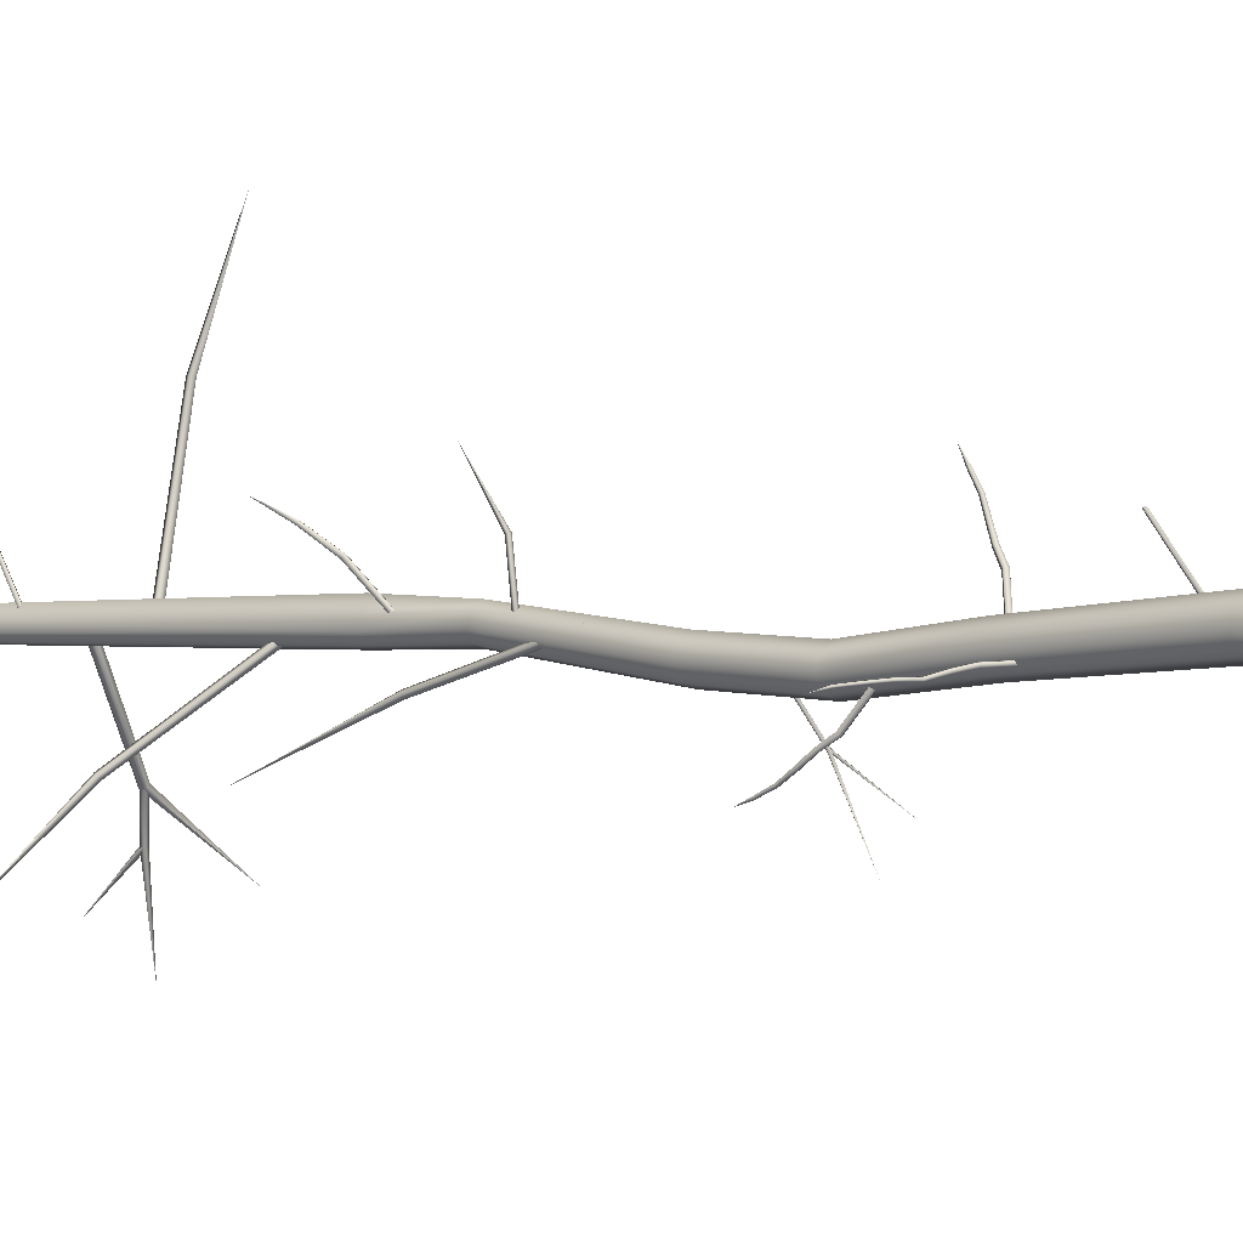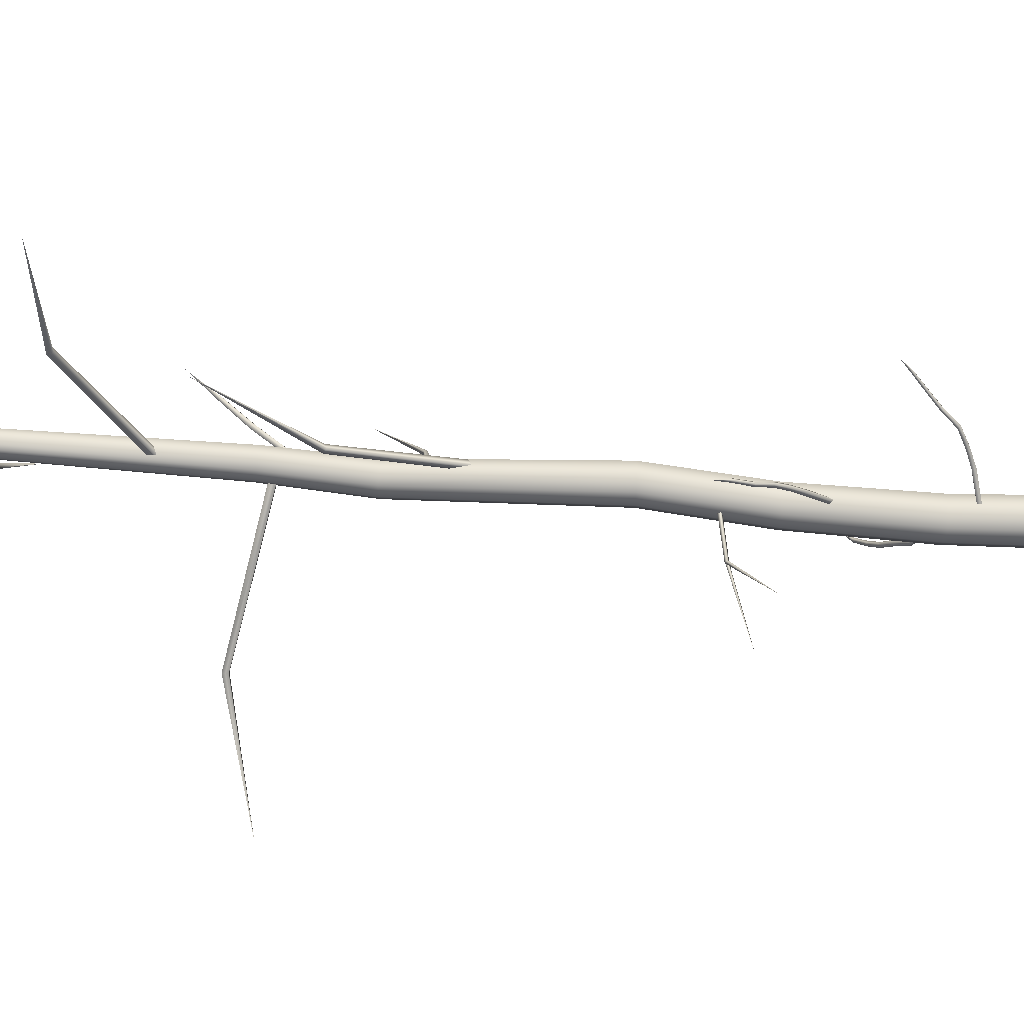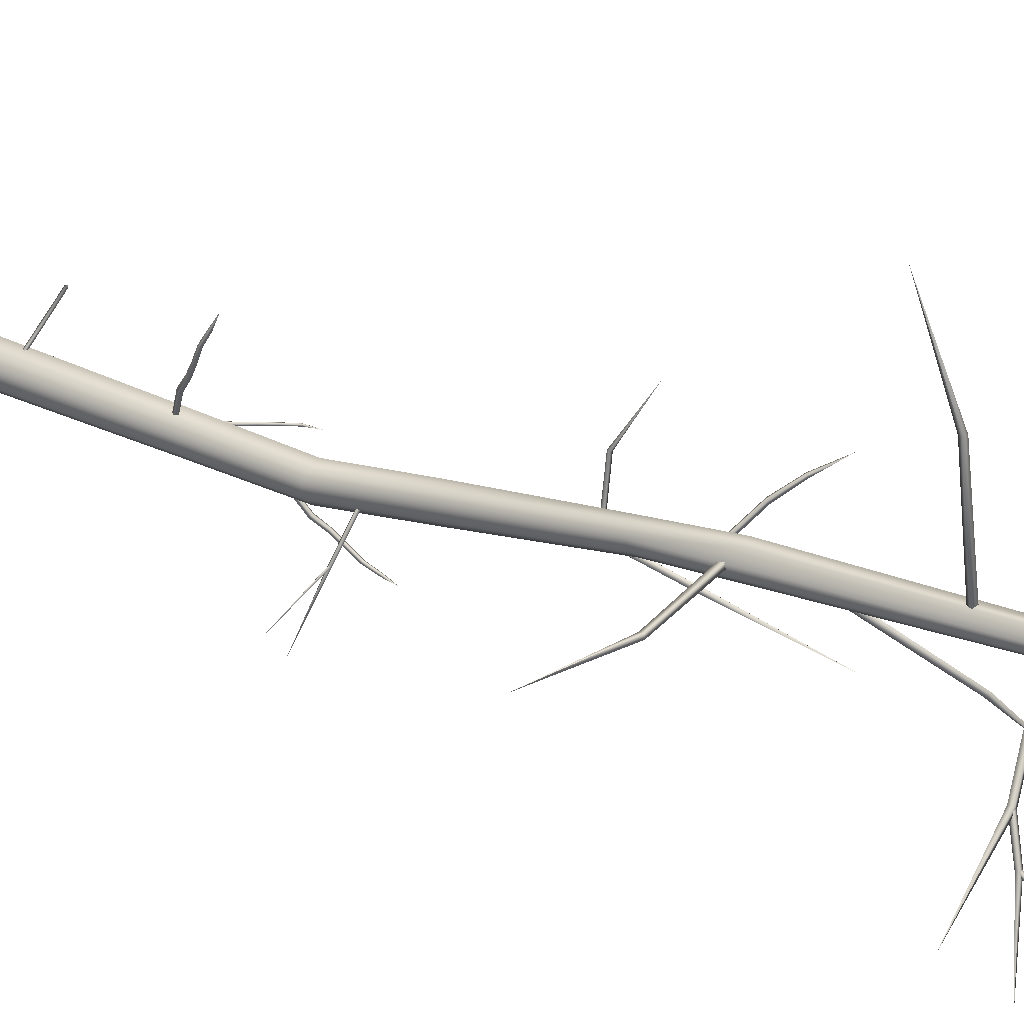
<metadata>
{"format":"obj","ext":"obj","renderer":"f3d","projection":"perspective","resolution":1024,"background":"white","views":[{"elev":3.7,"azim":-41.9,"up":"+Z"},{"elev":-78.9,"azim":-89.2,"up":"+Z"},{"elev":18.6,"azim":129.5,"up":"+Z"}]}
</metadata>
<code>
g default
v -0.4062 7.596 -0.257
v -0.4282 7.606 -0.2767
v -0.4435 7.579 -0.2739
v -0.4215 7.568 -0.2542
v -0.735 7.906 0.4269
v -0.7572 7.92 0.4209
v -0.7723 7.9 0.4303
v -0.7501 7.886 0.4363
v -0.9489 11 -0.5433
v -0.9375 11.03 -0.5328
v -0.9176 11.01 -0.5143
v -0.9291 10.98 -0.5248
v -0.4606 10.94 -1.199
v -0.4448 10.96 -1.201
v -0.424 10.95 -1.192
v -0.4397 10.92 -1.19
v -0.3511 10.56 -2.013
v -1.074 12.51 -0.4666
v -1.019 12.52 -0.4373
v -0.988 12.52 -0.4918
v -1.043 12.5 -0.5211
v -1.351 13.97 -0.9689
v -1.307 13.99 -0.9488
v -1.279 13.98 -0.9921
v -1.322 13.95 -1.012
v -1.992 14.95 -1.603
v -1.278 16.44 -0.5247
v -1.265 16.49 -0.5441
v -1.322 16.51 -0.5247
v -1.335 16.45 -0.5053
v -0.8309 16.65 0.9611
v -0.8154 16.7 0.9586
v -0.8663 16.71 0.9666
v -0.8818 16.66 0.9691
v -0.6247 16.33 2.24
v -1.376 17.14 -0.6586
v -1.363 17.07 -0.6546
v -1.42 17.06 -0.683
v -1.433 17.12 -0.687
v -0.8277 17.23 -1.776
v -0.8139 17.17 -1.775
v -0.8591 17.16 -1.814
v -0.8728 17.22 -1.815
v 0.3063 17.36 -2.563
v -0.8228 17.22 -1.779
v -0.8164 17.17 -1.796
v -0.8639 17.17 -1.811
v -0.8704 17.22 -1.794
v -0.6955 17.38 -2.207
v -0.6913 17.34 -2.215
v -0.735 17.34 -2.227
v -0.7392 17.38 -2.218
v -0.5038 17.5 -3.182
v 0.04295 6.798 -1.148
v 0.04337 6.775 -1.157
v 0.01967 6.777 -1.164
v 0.01924 6.801 -1.156
v 0.1107 6.88 -1.392
v -0.5442 6.013 -0.3632
v -0.5556 5.986 -0.3366
v -0.5281 5.961 -0.3504
v -0.5166 5.988 -0.377
v -0.1926 6.208 -0.01307
v -0.2037 6.18 0.01376
v -0.1763 6.155 -0.000149
v -0.1651 6.182 -0.02697
v -0.06817 6.274 0.1054
v -0.07983 6.248 0.1285
v -0.05366 6.226 0.1168
v -0.042 6.251 0.0938
v 0.03363 6.332 0.2452
v 0.02329 6.309 0.2664
v 0.04839 6.29 0.2575
v 0.05872 6.313 0.2363
v 0.1389 6.415 0.3659
v 0.1318 6.396 0.3877
v 0.1558 6.38 0.3814
v 0.1629 6.399 0.3597
v 0.2273 6.522 0.479
v 0.2247 6.51 0.5021
v 0.2471 6.497 0.4978
v 0.2498 6.509 0.4747
v 0.3207 6.67 0.5253
v 0.3201 6.662 0.5468
v 0.3404 6.652 0.5436
v 0.3411 6.66 0.5221
v 0.4056 6.813 0.6072
v -0.6103 9.21 -0.4184
v -0.6246 9.184 -0.3879
v -0.59 9.16 -0.3922
v -0.5757 9.185 -0.4227
v -0.3496 9.512 -0.03861
v -0.3648 9.485 -0.009596
v -0.3274 9.465 -0.009167
v -0.3123 9.492 -0.03818
v -0.3194 9.627 0.1006
v -0.3339 9.601 0.1249
v -0.2989 9.585 0.1284
v -0.2844 9.611 0.1041
v -0.2743 9.73 0.2491
v -0.288 9.704 0.268
v -0.2567 9.689 0.2705
v -0.2429 9.715 0.2516
v -0.2516 9.813 0.4108
v -0.264 9.789 0.4263
v -0.2357 9.778 0.4314
v -0.2233 9.801 0.4159
v -0.2505 9.916 0.5616
v -0.2614 9.894 0.5741
v -0.2367 9.886 0.5812
v -0.2258 9.908 0.5688
v -0.2677 9.987 0.732
v -1.472 17.67 -0.7108
v -1.5 17.65 -0.7015
v -1.477 17.63 -0.6838
v -1.449 17.65 -0.6931
v -1.507 18.23 0.1836
v -1.528 18.22 0.1962
v -1.511 18.2 0.2063
v -1.49 18.21 0.1937
v -1.412 18.57 0.6018
v -0.7807 10.05 -0.5823
v -0.7442 10.07 -0.5834
v -0.7273 10.04 -0.6088
v -0.7638 10.02 -0.6077
v -0.9588 10.33 -1.024
v -0.9217 10.35 -1.024
v -0.907 10.32 -1.054
v -0.9441 10.3 -1.055
v -1.02 10.46 -1.131
v -0.9854 10.48 -1.129
v -0.9733 10.46 -1.159
v -1.008 10.44 -1.161
v -1.069 10.59 -1.254
v -1.036 10.61 -1.249
v -1.025 10.59 -1.276
v -1.058 10.57 -1.281
v -1.091 10.74 -1.362
v -1.062 10.75 -1.358
v -1.053 10.74 -1.383
v -1.082 10.73 -1.388
v -1.134 10.89 -1.449
v -1.109 10.9 -1.444
v -1.101 10.89 -1.468
v -1.127 10.88 -1.473
v -1.138 11.06 -1.527
v -0.1739 5.845 -0.1263
v -0.183 5.855 -0.1719
v -0.1998 5.811 -0.1781
v -0.1907 5.801 -0.1325
v -0.7186 6.031 0.02261
v -0.7259 6.041 -0.02335
v -0.7373 5.995 -0.03083
v -0.73 5.986 0.01514
v -0.9057 6.048 0.04553
v -0.9108 6.056 0.004115
v -0.9127 6.014 -0.003967
v -0.9075 6.006 0.03744
v -1.088 6.035 0.0646
v -1.096 6.042 0.02856
v -1.094 6.005 0.02085
v -1.086 5.998 0.05689
v -1.265 6.011 0.1128
v -1.268 6.018 0.081
v -1.268 5.985 0.07453
v -1.265 5.979 0.1064
v -1.486 6.015 0.08492
v -0.2962 6.568 -0.112
v -0.2964 6.524 -0.1222
v -0.3408 6.526 -0.1312
v -0.3406 6.571 -0.121
v -0.1787 6.695 -0.6605
v -0.179 6.65 -0.6702
v -0.2225 6.653 -0.6828
v -0.2222 6.698 -0.6731
v -0.02222 6.755 -0.981
v -0.02189 6.72 -0.9898
v -0.05446 6.723 -1.006
v -0.05478 6.759 -0.9971
v 0.04597 6.802 -1.146
v 0.04452 6.77 -1.151
v 0.01664 6.774 -1.166
v 0.01809 6.806 -1.162
v 0.1505 6.788 -1.296
v 0.1479 6.76 -1.298
v 0.1267 6.764 -1.315
v 0.1292 6.791 -1.313
v 0.262 6.787 -1.441
v -1.088 14.13 -0.5938
v -1.107 14.15 -0.6319
v -1.139 14.11 -0.6295
v -1.12 14.1 -0.5914
v -1.306 14.55 -0.1056
v -1.325 14.56 -0.1428
v -1.36 14.53 -0.1381
v -1.34 14.52 -0.1009
v -1.486 14.79 0.1037
v -1.5 14.8 0.07274
v -1.527 14.78 0.07578
v -1.513 14.76 0.1067
v -1.72 15.07 0.2785
v 0.3834 -0.8488 -0.04537
v 0.1019 -0.8818 -0.4887
v -0.2902 -0.9014 -0.1382
v -0.008649 -0.8684 0.3051
v 0.2703 1.118 -0.1008
v 0.008988 1.037 -0.5193
v -0.36 0.9909 -0.1855
v -0.09875 1.072 0.233
v 0.2284 2.6 -0.1939
v -0.02856 2.622 -0.5849
v -0.3813 2.664 -0.2733
v -0.1223 2.616 0.1176
v -0.05795 4.654 -0.2293
v -0.2994 4.646 -0.5447
v -0.6142 4.628 -0.3033
v -0.3728 4.636 0.01213
v -0.07542 5.658 -0.2092
v -0.3055 5.647 -0.5102
v -0.6047 5.615 -0.2801
v -0.3747 5.626 0.02084
v -0.2593 7.292 -0.2254
v -0.4536 7.254 -0.4803
v -0.7103 7.251 -0.2844
v -0.5161 7.289 -0.02959
v -0.4044 9.302 -0.4566
v -0.5786 9.24 -0.6852
v -0.8138 9.252 -0.5093
v -0.6396 9.314 -0.2807
v -0.5749 10.54 -0.6447
v -0.74 10.51 -0.8632
v -0.9605 10.51 -0.6974
v -0.7954 10.54 -0.4789
v -0.7585 11.63 -0.6259
v -0.9202 11.62 -0.8398
v -1.134 11.61 -0.6781
v -0.9726 11.62 -0.4643
v -0.8289 13.57 -0.4992
v -0.9694 13.58 -0.6847
v -1.154 13.54 -0.5467
v -1.014 13.53 -0.3611
v -0.9848 14.53 -0.5587
v -1.11 14.5 -0.7326
v -1.283 14.48 -0.6056
v -1.158 14.51 -0.3611
v -1.938 26.02 -0.2349
v -1.966 24.2 -0.4851
v -1.93 24.2 -0.5103
v -1.941 24.21 -0.4485
v -1.904 24.21 -0.4737
v -1.875 23.42 -0.4827
v -1.829 23.41 -0.5143
v -1.843 23.42 -0.4363
v -1.797 23.41 -0.4678
v -1.896 22.56 -0.6007
v -1.838 22.56 -0.6401
v -1.857 22.56 -0.5424
v -1.799 22.56 -0.5817
v -1.936 21.9 -0.649
v -1.868 21.9 -0.6946
v -1.891 21.9 -0.5806
v -1.822 21.9 -0.6263
v -1.788 20.74 -0.6776
v -1.706 20.76 -0.7345
v -1.731 20.74 -0.5929
v -1.649 20.76 -0.6497
v -1.685 20.09 -0.6691
v -1.593 20.12 -0.7326
v -1.619 20.09 -0.5756
v -1.527 20.12 -0.6391
v -1.602 18.12 -0.7777
v -1.479 18.13 -0.8616
v -1.519 18.13 -0.5832
v -1.396 18.15 -0.7377
v -1.249 14.49 -0.4978
v -1.217 14.49 -0.6976
v -1.019 14.52 -0.6665
v -1.051 14.52 -0.4117
v -1.115 13.53 -0.4306
v -1.085 13.56 -0.6469
v -0.8681 13.58 -0.6151
v -0.8977 13.55 -0.3991
v -1.089 11.61 -0.5447
v -1.054 11.61 -0.7942
v -0.8041 11.62 -0.7597
v -0.8388 11.62 -0.5098
v -0.9145 10.53 -0.561
v -0.8775 10.51 -0.8166
v -0.6212 10.53 -0.7815
v -0.6579 10.55 -0.5259
v -0.7658 9.286 -0.3662
v -0.7251 9.237 -0.6352
v -0.4528 9.27 -0.6002
v -0.4933 9.319 -0.331
v -0.6554 7.269 -0.1244
v -0.6141 7.245 -0.4244
v -0.3136 7.272 -0.385
v -0.3555 7.296 -0.08523
v -0.5396 5.617 -0.09139
v -0.4933 5.63 -0.4452
v -0.1409 5.659 -0.3978
v -0.1868 5.646 -0.04427
v -0.5458 4.63 -0.1055
v -0.4971 4.637 -0.4763
v -0.1263 4.655 -0.4271
v -0.1755 4.647 -0.05603
v -0.3108 2.645 -0.02572
v -0.2486 2.649 -0.4945
v 0.1591 2.606 -0.4421
v 0.0959 2.603 0.0276
v -0.2914 1.023 0.07987
v -0.2193 1 -0.4228
v 0.2015 1.085 -0.366
v 0.1298 1.108 0.1363
v -0.2152 -0.8882 0.1423
v -0.1414 -0.8971 -0.3879
v 0.3085 -0.862 -0.3259
v 0.2346 -0.8531 0.2043
v -1.96 24.21 -0.4628
v -1.952 24.2 -0.5036
v -1.911 24.2 -0.4961
v -1.919 24.21 -0.4552
v -1.867 23.42 -0.4544
v -1.857 23.41 -0.5059
v -1.805 23.41 -0.4961
v -1.815 23.41 -0.4445
v -1.887 22.56 -0.565
v -1.874 22.56 -0.6301
v -1.809 22.56 -0.6174
v -1.822 22.56 -0.5523
v -1.925 21.9 -0.6075
v -1.91 21.9 -0.6829
v -1.834 21.9 -0.668
v -1.849 21.9 -0.5922
v -1.773 20.74 -0.6258
v -1.757 20.75 -0.7201
v -1.663 20.77 -0.7013
v -1.681 20.75 -0.6072
v -1.667 20.09 -0.612
v -1.65 20.11 -0.7163
v -1.545 20.12 -0.6963
v -1.562 20.1 -0.5921
v -1.581 18.12 -0.7015
v -1.554 18.12 -0.8406
v -1.417 18.14 -0.8135
v -1.443 18.14 -0.6201
v -0.4879 8.977 -0.5304
v -0.4877 8.977 -0.5687
v -0.4932 8.939 -0.5686
v -0.4934 8.939 -0.5303
v -1.009 9.053 -0.532
v -1.005 9.052 -0.5702
v -1.014 9.015 -0.5702
v -1.017 9.015 -0.5321
v -1.183 9.102 -0.564
v -1.176 9.101 -0.5984
v -1.187 9.067 -0.599
v -1.194 9.069 -0.5646
v -1.345 9.165 -0.6089
v -1.34 9.164 -0.6406
v -1.357 9.137 -0.6424
v -1.362 9.138 -0.6108
v -1.476 9.288 -0.6143
v -1.474 9.289 -0.6431
v -1.492 9.267 -0.6452
v -1.495 9.266 -0.6164
v -1.623 9.399 -0.6328
v -1.62 9.399 -0.6584
v -1.635 9.379 -0.6601
v -1.639 9.379 -0.6345
v -1.771 9.508 -0.6544
v -1.767 9.506 -0.6766
v -1.781 9.489 -0.6782
v -1.785 9.49 -0.656
v -1.911 9.612 -0.7187
v -1.022 13.18 -0.6206
v -1.058 13.18 -0.6239
v -1.057 13.15 -0.6216
v -1.021 13.15 -0.6182
v -1.06 13.24 0.06395
v -1.094 13.24 0.06287
v -1.093 13.2 0.07316
v -1.06 13.21 0.07424
v -1.165 13.65 0.6978
v -0.454 10.94 -1.206
v -0.4407 10.96 -1.199
v -0.4305 10.94 -1.185
v -0.4438 10.93 -1.192
v 0.1658 10.75 -1.673
v -0.6937 17.37 -2.209
v -0.701 17.34 -2.232
v -0.7368 17.35 -2.225
v -0.7294 17.38 -2.202
v -0.845 17.91 -2.766
v -1.218 15.21 -0.6329
v -1.187 15.26 -0.6128
v -1.149 15.26 -0.6636
v -1.18 15.2 -0.6837
v -2.224 15.96 -1.563
v -2.208 16.02 -1.555
v -2.17 16.01 -1.593
v -2.186 15.96 -1.601
v -3.215 16.11 -2.442
v -1.031 14.34 -0.6048
v -1.053 14.4 -0.5971
v -1.044 14.4 -0.5347
v -1.022 14.34 -0.5424
v 0.48 14.75 -0.6802
v 0.4753 14.8 -0.6745
v 0.4745 14.79 -0.6209
v 0.4792 14.74 -0.6267
v 1.797 14.57 -0.7775
g Pine_Tree_010
f 4 1 5 8
f 1 2 6 5
f 2 3 7 6
f 3 4 8 7
f 12 9 13 16
f 9 10 14 13
f 10 11 15 14
f 11 12 16 15
f 16 13 17
f 13 14 17
f 14 15 17
f 15 16 17
f 21 18 22 25
f 18 19 23 22
f 19 20 24 23
f 20 21 25 24
f 25 22 26
f 22 23 26
f 23 24 26
f 24 25 26
f 30 27 31 34
f 27 28 32 31
f 28 29 33 32
f 29 30 34 33
f 34 31 35
f 31 32 35
f 32 33 35
f 33 34 35
f 39 36 40 43
f 36 37 41 40
f 37 38 42 41
f 38 39 43 42
f 43 40 44
f 40 41 44
f 41 42 44
f 42 43 44
f 45 49 52 48
f 46 50 49 45
f 47 51 50 46
f 48 52 51 47
f 52 49 53
f 49 50 53
f 50 51 53
f 51 52 53
f 54 58 57
f 55 58 54
f 56 58 55
f 57 58 56
f 59 63 66 62
f 60 64 63 59
f 61 65 64 60
f 62 66 65 61
f 63 67 70 66
f 64 68 67 63
f 65 69 68 64
f 66 70 69 65
f 67 71 74 70
f 68 72 71 67
f 69 73 72 68
f 70 74 73 69
f 71 75 78 74
f 72 76 75 71
f 73 77 76 72
f 74 78 77 73
f 75 79 82 78
f 76 80 79 75
f 77 81 80 76
f 78 82 81 77
f 79 83 86 82
f 80 84 83 79
f 81 85 84 80
f 82 86 85 81
f 83 87 86
f 84 87 83
f 85 87 84
f 86 87 85
f 88 92 95 91
f 89 93 92 88
f 90 94 93 89
f 91 95 94 90
f 92 96 99 95
f 93 97 96 92
f 94 98 97 93
f 95 99 98 94
f 96 100 103 99
f 97 101 100 96
f 98 102 101 97
f 99 103 102 98
f 100 104 107 103
f 101 105 104 100
f 102 106 105 101
f 103 107 106 102
f 104 108 111 107
f 105 109 108 104
f 106 110 109 105
f 107 111 110 106
f 108 112 111
f 109 112 108
f 110 112 109
f 111 112 110
f 116 113 117 120
f 113 114 118 117
f 114 115 119 118
f 115 116 120 119
f 120 117 121
f 117 118 121
f 118 119 121
f 119 120 121
f 122 126 129 125
f 123 127 126 122
f 124 128 127 123
f 125 129 128 124
f 126 130 133 129
f 127 131 130 126
f 128 132 131 127
f 129 133 132 128
f 130 134 137 133
f 131 135 134 130
f 132 136 135 131
f 133 137 136 132
f 134 138 141 137
f 135 139 138 134
f 136 140 139 135
f 137 141 140 136
f 138 142 145 141
f 139 143 142 138
f 140 144 143 139
f 141 145 144 140
f 142 146 145
f 143 146 142
f 144 146 143
f 145 146 144
f 147 151 154 150
f 148 152 151 147
f 149 153 152 148
f 150 154 153 149
f 151 155 158 154
f 152 156 155 151
f 153 157 156 152
f 154 158 157 153
f 155 159 162 158
f 156 160 159 155
f 157 161 160 156
f 158 162 161 157
f 159 163 166 162
f 160 164 163 159
f 161 165 164 160
f 162 166 165 161
f 163 167 166
f 164 167 163
f 165 167 164
f 166 167 165
f 168 172 175 171
f 169 173 172 168
f 170 174 173 169
f 171 175 174 170
f 175 172 176 179
f 172 173 177 176
f 173 174 178 177
f 174 175 179 178
f 176 180 183 179
f 177 181 180 176
f 178 182 181 177
f 179 183 182 178
f 180 184 187 183
f 181 185 184 180
f 182 186 185 181
f 183 187 186 182
f 184 188 187
f 185 188 184
f 186 188 185
f 187 188 186
f 189 193 196 192
f 190 194 193 189
f 191 195 194 190
f 192 196 195 191
f 196 193 197 200
f 193 194 198 197
f 194 195 199 198
f 195 196 200 199
f 200 197 201
f 197 198 201
f 198 199 201
f 199 200 201
f 314 318 202 206
f 313 317 203 207
f 312 316 204 208
f 311 315 205 209
f 213 209 314 310
f 210 206 313 309
f 211 207 312 308
f 212 208 311 307
f 217 213 310 306
f 214 210 309 305
f 215 211 308 304
f 216 212 307 303
f 302 306 214 218
f 301 305 215 219
f 300 304 216 220
f 299 303 217 221
f 298 302 218 222
f 297 301 219 223
f 296 300 220 224
f 295 299 221 225
f 229 225 298 294
f 226 222 297 293
f 227 223 296 292
f 228 224 295 291
f 290 294 226 230
f 289 293 227 231
f 288 292 228 232
f 287 291 229 233
f 286 290 230 234
f 285 289 231 235
f 284 288 232 236
f 283 287 233 237
f 241 237 286 282
f 238 234 285 281
f 239 235 284 280
f 240 236 283 279
f 278 282 238 242
f 277 281 239 243
f 276 280 240 244
f 275 279 241 245
f 246 319 249
f 246 247 319
f 246 320 247
f 246 248 320
f 246 321 248
f 246 250 321
f 246 322 250
f 246 249 322
f 319 323 253 249
f 247 251 323 319
f 320 324 251 247
f 248 252 324 320
f 321 325 252 248
f 250 254 325 321
f 322 326 254 250
f 249 253 326 322
f 255 327 323 251
f 323 327 257 253
f 256 328 324 252
f 324 328 255 251
f 258 329 325 254
f 325 329 256 252
f 253 257 330 326
f 326 330 258 254
f 259 331 327 255
f 327 331 261 257
f 260 332 328 256
f 328 332 259 255
f 262 333 329 258
f 329 333 260 256
f 257 261 334 330
f 330 334 262 258
f 261 331 335 265
f 263 259 332 336
f 264 260 333 337
f 266 262 334 338
f 263 335 331 259
f 264 336 332 260
f 266 337 333 262
f 261 265 338 334
f 335 339 269 265
f 263 267 339 335
f 336 340 267 263
f 264 268 340 336
f 337 341 268 264
f 266 270 341 337
f 338 342 270 266
f 265 269 342 338
f 339 343 273 269
f 340 344 271 267
f 341 345 272 268
f 342 346 274 270
f 271 343 339 267
f 272 344 340 268
f 274 345 341 270
f 269 273 346 342
f 273 343 275 245
f 244 271 344 276
f 243 272 345 277
f 242 274 346 278
f 244 275 343 271
f 243 276 344 272
f 242 277 345 274
f 273 245 278 346
f 244 240 279 275
f 243 239 280 276
f 242 238 281 277
f 245 241 282 278
f 279 283 237 241
f 280 284 236 240
f 281 285 235 239
f 282 286 234 238
f 232 287 283 236
f 231 288 284 235
f 230 289 285 234
f 237 233 290 286
f 232 228 291 287
f 231 227 292 288
f 230 226 293 289
f 233 229 294 290
f 291 295 225 229
f 292 296 224 228
f 293 297 223 227
f 294 298 222 226
f 224 220 299 295
f 223 219 300 296
f 222 218 301 297
f 225 221 302 298
f 220 216 303 299
f 219 215 304 300
f 218 214 305 301
f 221 217 306 302
f 303 307 213 217
f 304 308 212 216
f 305 309 211 215
f 306 310 210 214
f 307 311 209 213
f 308 312 208 212
f 309 313 207 211
f 310 314 206 210
f 208 204 315 311
f 207 203 316 312
f 206 202 317 313
f 209 205 318 314
f 347 351 354 350
f 348 352 351 347
f 349 353 352 348
f 350 354 353 349
f 351 355 358 354
f 352 356 355 351
f 353 357 356 352
f 354 358 357 353
f 355 359 362 358
f 356 360 359 355
f 357 361 360 356
f 358 362 361 357
f 359 363 366 362
f 360 364 363 359
f 361 365 364 360
f 362 366 365 361
f 363 367 370 366
f 364 368 367 363
f 365 369 368 364
f 366 370 369 365
f 367 371 374 370
f 368 372 371 367
f 369 373 372 368
f 370 374 373 369
f 371 375 374
f 372 375 371
f 373 375 372
f 374 375 373
f 379 376 380 383
f 376 377 381 380
f 377 378 382 381
f 378 379 383 382
f 383 380 384
f 380 381 384
f 381 382 384
f 382 383 384
f 388 385 389
f 385 386 389
f 386 387 389
f 387 388 389
f 393 390 394
f 390 391 394
f 391 392 394
f 392 393 394
f 398 395 399 402
f 395 396 400 399
f 396 397 401 400
f 397 398 402 401
f 402 399 403
f 399 400 403
f 400 401 403
f 401 402 403
f 407 404 408 411
f 404 405 409 408
f 405 406 410 409
f 406 407 411 410
f 411 408 412
f 408 409 412
f 409 410 412
f 410 411 412

</code>
